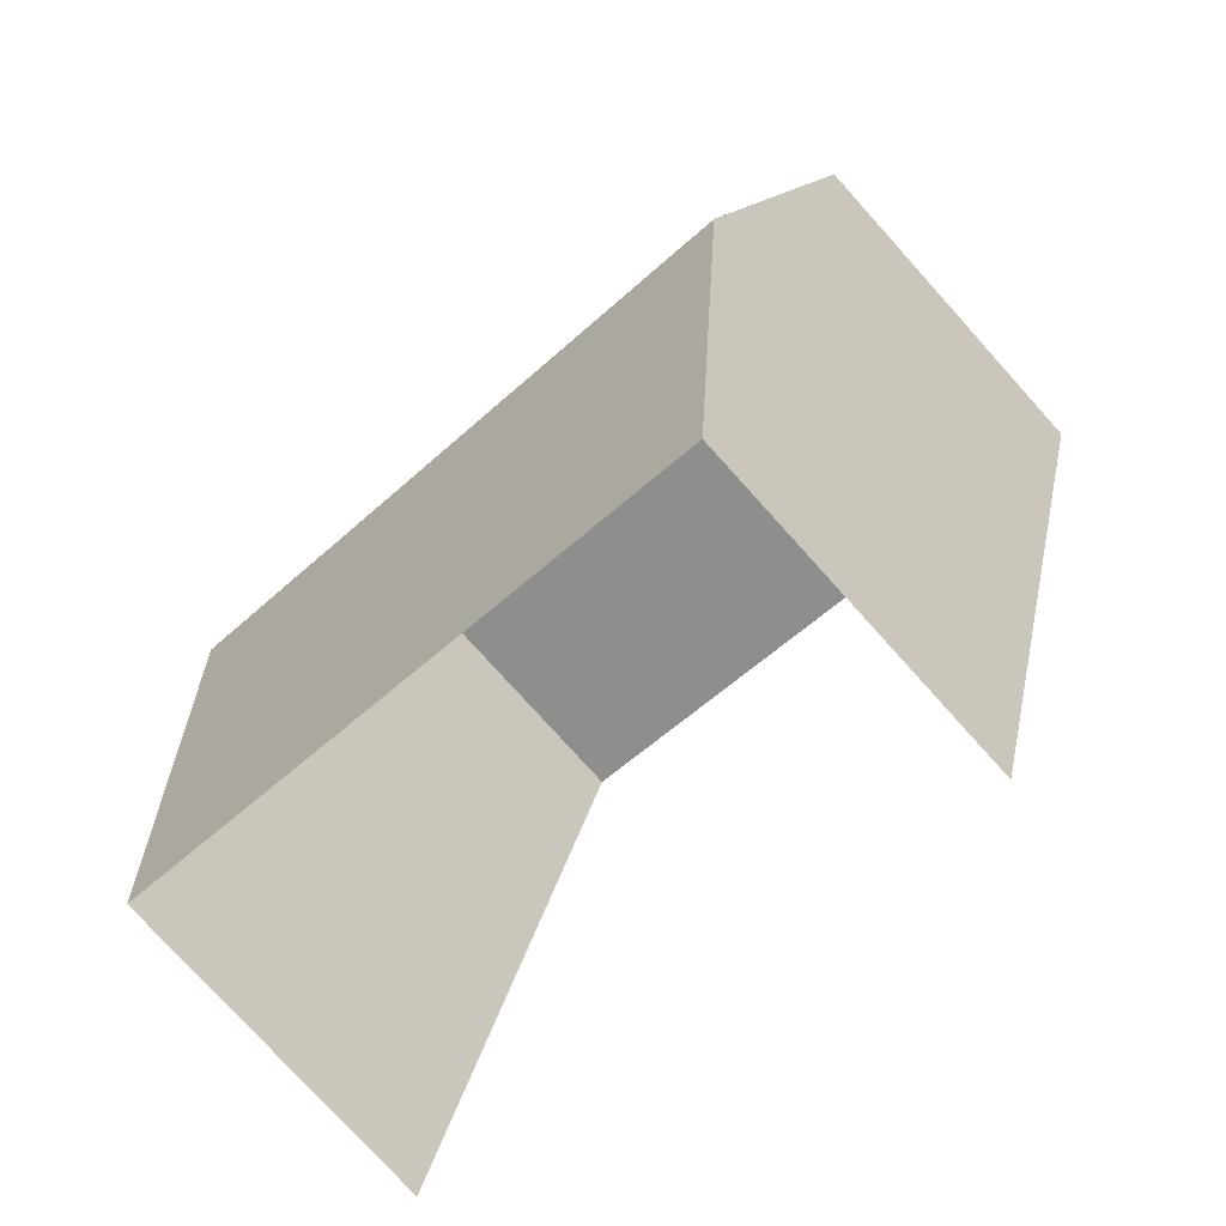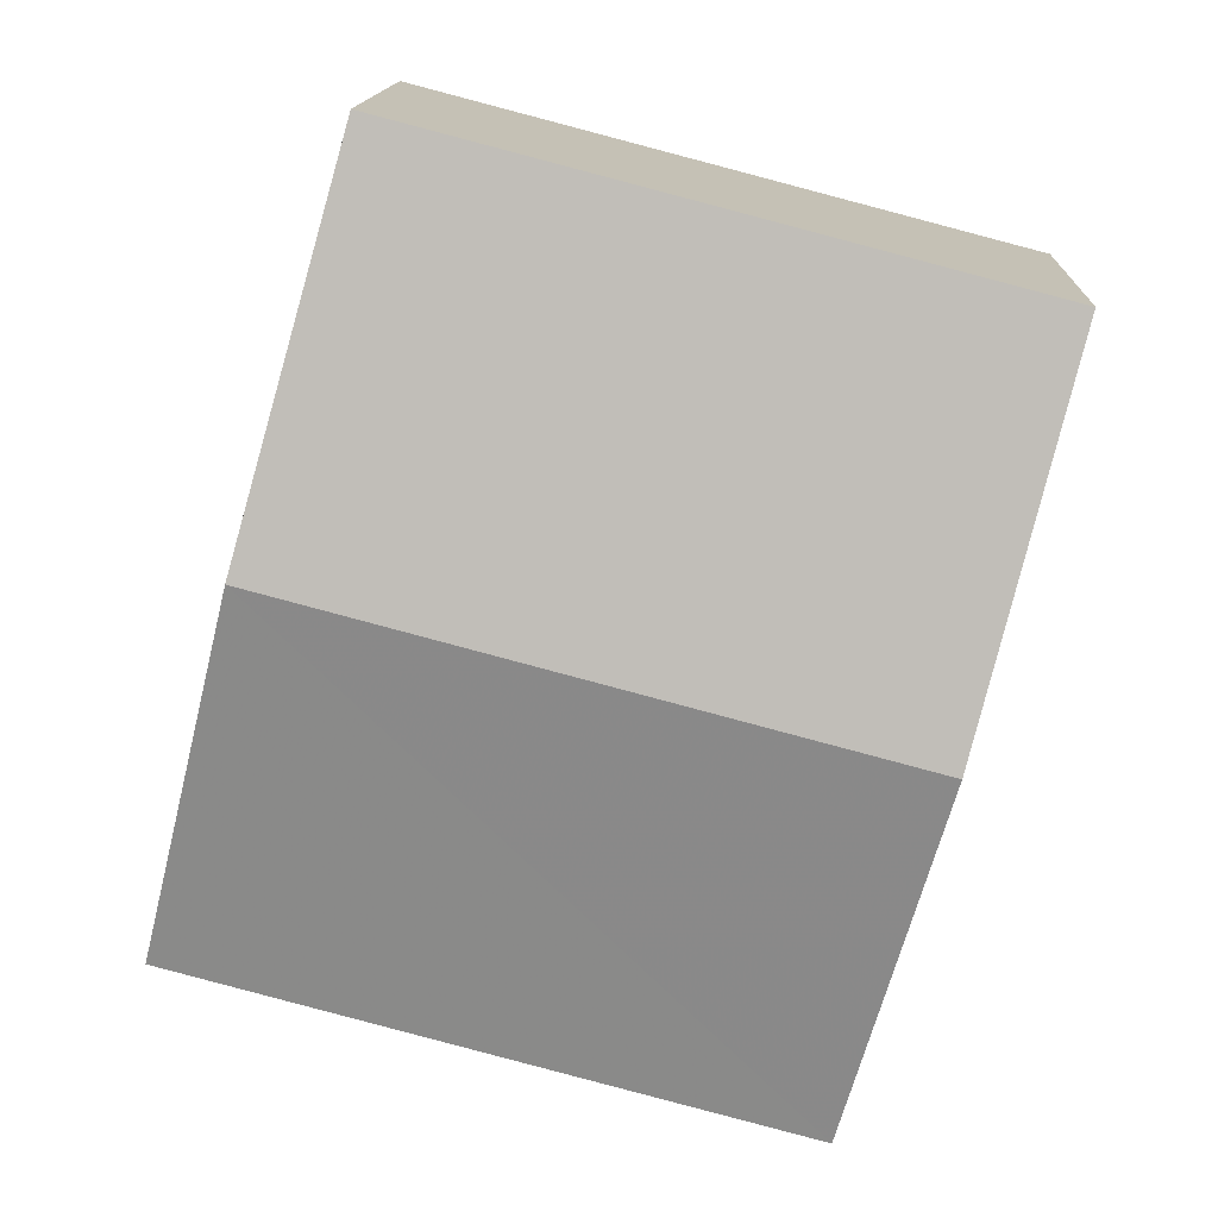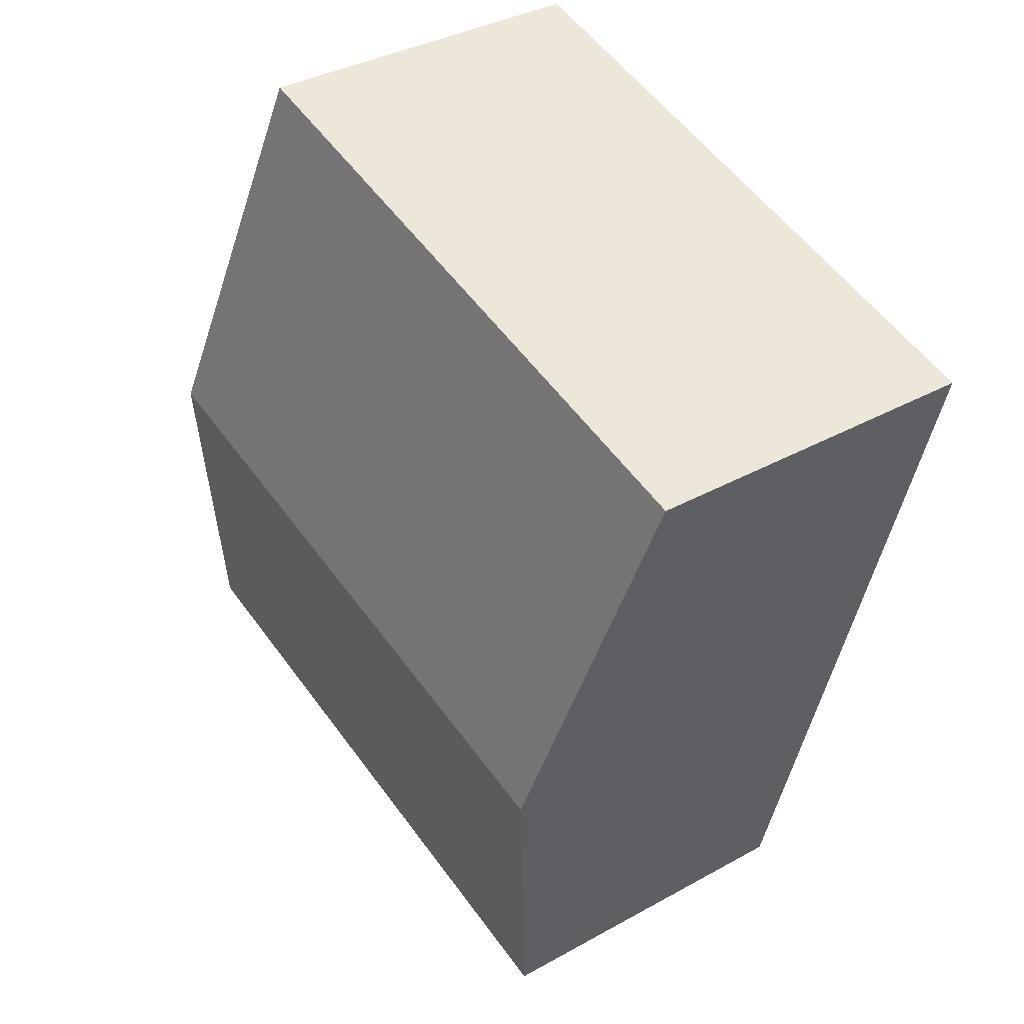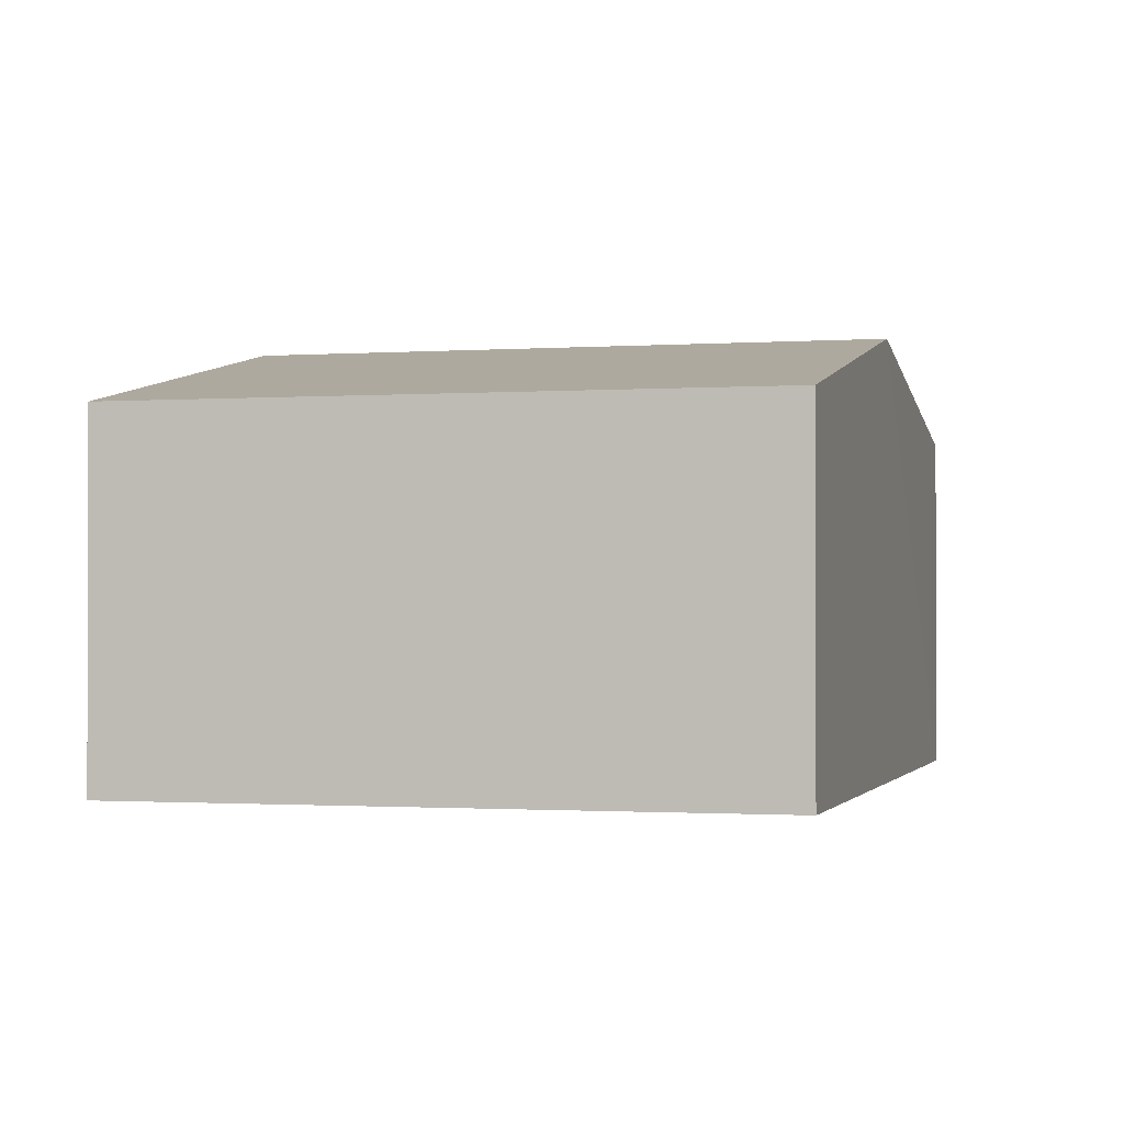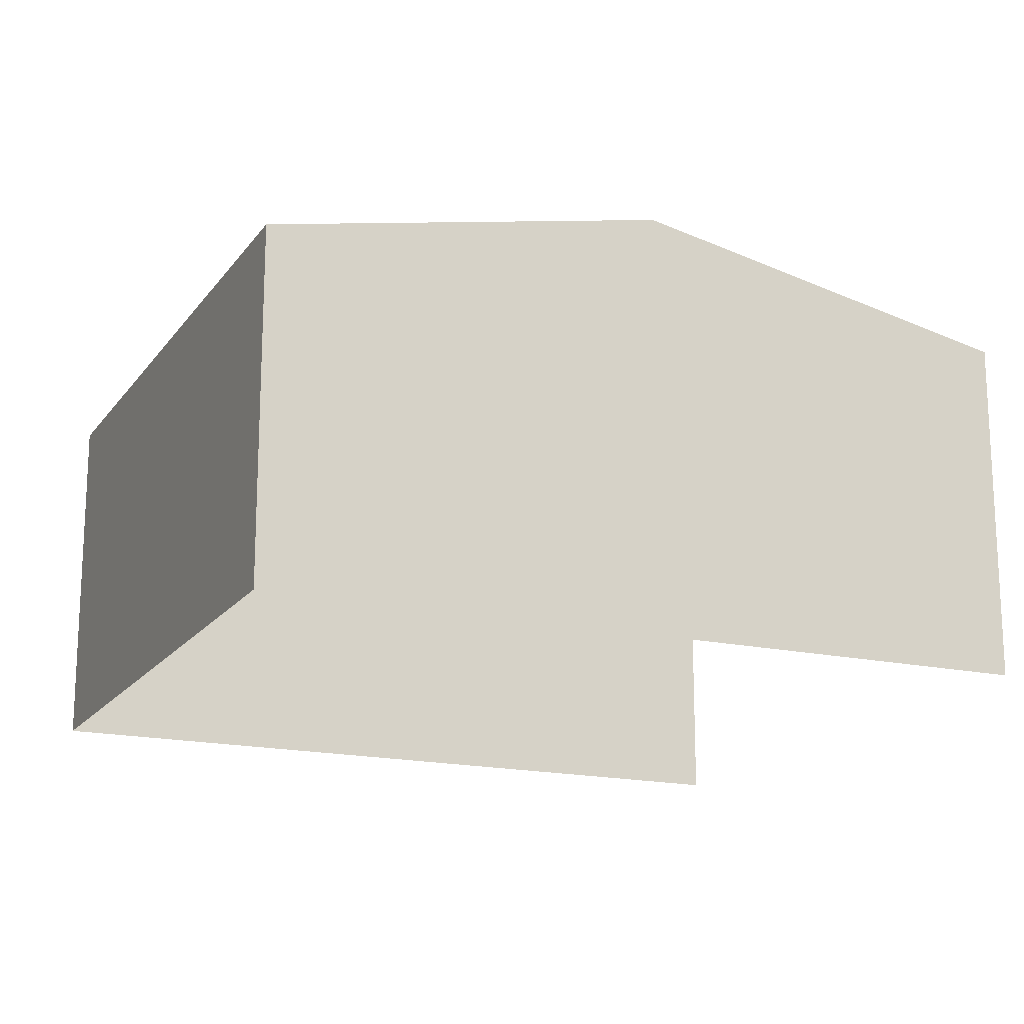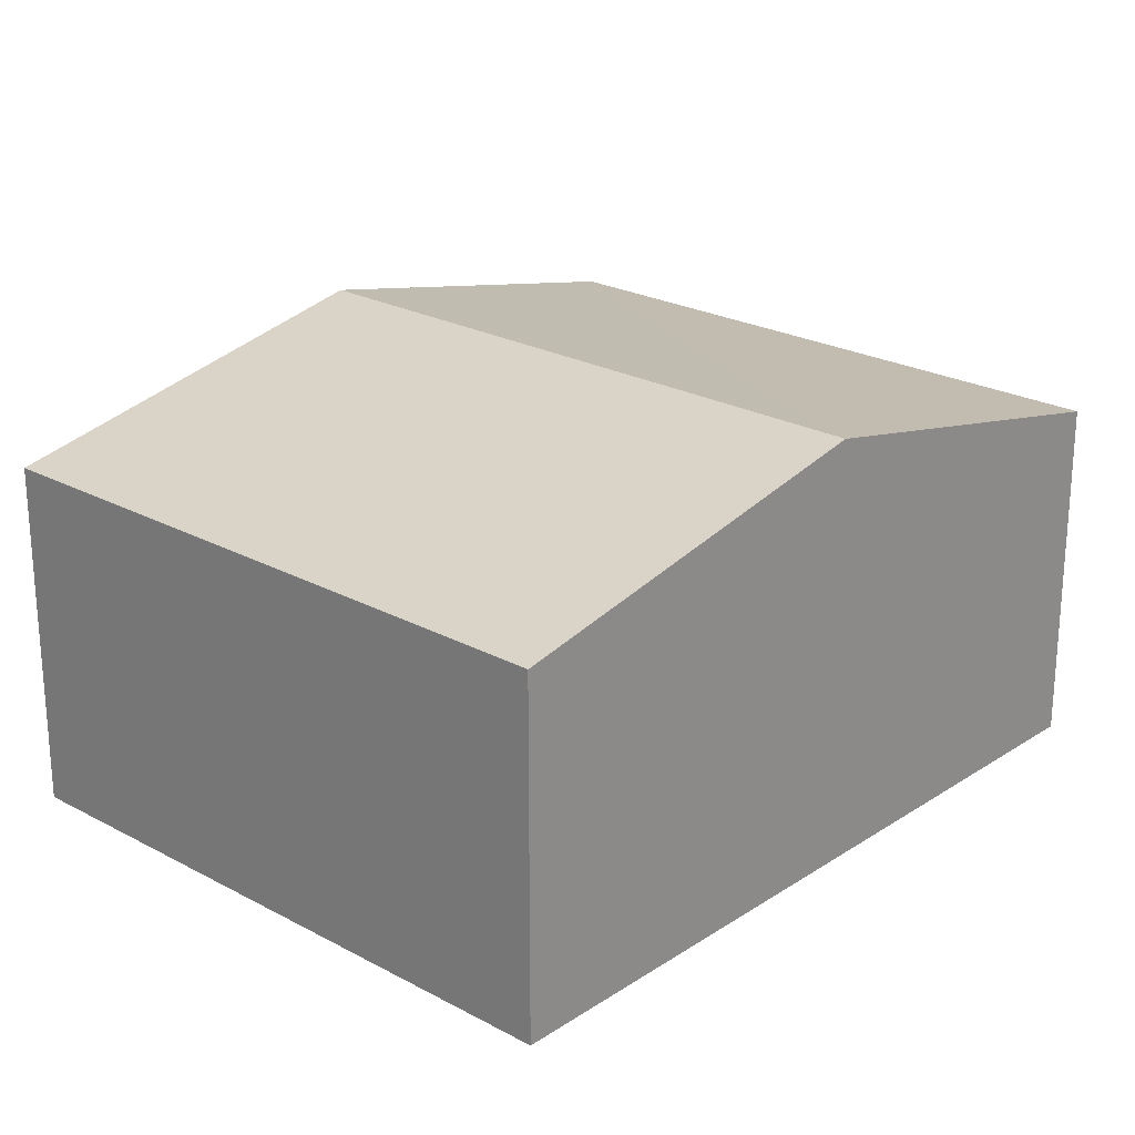
<metadata>
{"format":"obj","ext":"obj","renderer":"f3d","projection":"perspective","resolution":1024,"background":"white","views":[{"elev":-76.9,"azim":41.8,"up":"+Y"},{"elev":14.6,"azim":2.6,"up":"+Y"},{"elev":36.0,"azim":53.8,"up":"+Y"},{"elev":-1.1,"azim":-179.8,"up":"+Z"},{"elev":-17.5,"azim":-128.9,"up":"+Z"},{"elev":23.6,"azim":-152.5,"up":"+Z"}]}
</metadata>
<code>
v -2.209e+05 -1.255e+05 25.45
v -2.209e+05 -1.255e+05 25.45
v -2.209e+05 -1.255e+05 25.45
v -2.209e+05 -1.255e+05 25.45
v -2.209e+05 -1.255e+05 28.88
v -2.209e+05 -1.255e+05 28.24
v -2.209e+05 -1.255e+05 28.88
v -2.209e+05 -1.255e+05 28.24
v -2.209e+05 -1.255e+05 28.24
v -2.209e+05 -1.255e+05 28.24
f 1 2 3
f 4 1 3
f 6 4 3
f 6 8 4
f 5 6 7
f 5 8 6
f 7 9 5
f 7 10 9
f 9 1 5
f 1 4 5
f 4 8 5
f 9 2 1
f 9 10 2
f 6 3 7
f 3 2 7
f 2 10 7

</code>
